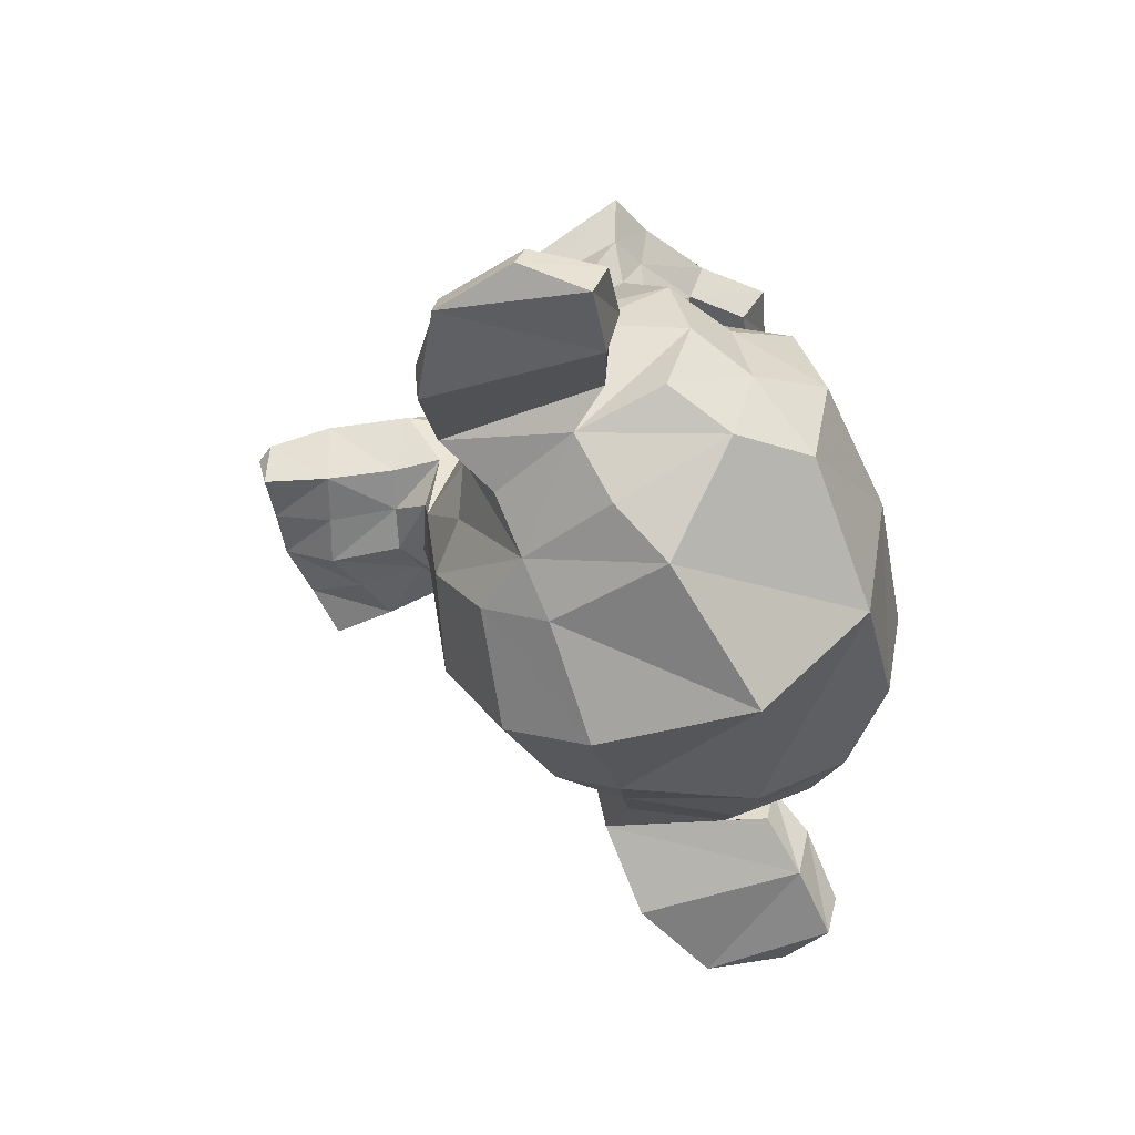
<metadata>
{"format":"obj","ext":"obj","renderer":"f3d","projection":"perspective","resolution":1024,"background":"white","views":[{"elev":-51.5,"azim":107.8,"up":"+Z"}]}
</metadata>
<code>
o Suzanne
v 0.4375 0.1641 0.7656
v -0.4375 0.1641 0.7656
v 0.5 0.09375 0.6875
v -0.5 0.09375 0.6875
v 0.5469 0.05469 0.5781
v -0.5469 0.05469 0.5781
v 0.3516 -0.02344 0.6172
v -0.3516 -0.02344 0.6172
v 0.3516 0.03125 0.7188
v -0.3516 0.03125 0.7188
v 0.3516 0.1328 0.7812
v -0.3516 0.1328 0.7812
v 0.2734 0.1641 0.7969
v -0.2734 0.1641 0.7969
v 0.2031 0.09375 0.7422
v -0.2031 0.09375 0.7422
v 0.1562 0.05469 0.6484
v -0.1562 0.05469 0.6484
v 0.07812 0.2422 0.6562
v -0.07812 0.2422 0.6562
v 0.1406 0.2422 0.7422
v -0.1406 0.2422 0.7422
v 0.2422 0.2422 0.7969
v -0.2422 0.2422 0.7969
v 0.2734 0.3281 0.7969
v -0.2734 0.3281 0.7969
v 0.2031 0.3906 0.7422
v -0.2031 0.3906 0.7422
v 0.1562 0.4375 0.6484
v -0.1562 0.4375 0.6484
v 0.3516 0.5156 0.6172
v -0.3516 0.5156 0.6172
v 0.3516 0.4531 0.7188
v -0.3516 0.4531 0.7188
v 0.3516 0.3594 0.7812
v -0.3516 0.3594 0.7812
v 0.4375 0.3281 0.7656
v -0.4375 0.3281 0.7656
v 0.5 0.3906 0.6875
v -0.5 0.3906 0.6875
v 0.5469 0.4375 0.5781
v -0.5469 0.4375 0.5781
v 0.625 0.2422 0.5625
v -0.625 0.2422 0.5625
v 0.5625 0.2422 0.6719
v -0.5625 0.2422 0.6719
v 0.4688 0.2422 0.7578
v -0.4688 0.2422 0.7578
v 0.4766 0.2422 0.7734
v -0.4766 0.2422 0.7734
v 0.4453 0.3359 0.7812
v -0.4453 0.3359 0.7812
v 0.3516 0.375 0.8047
v -0.3516 0.375 0.8047
v 0.2656 0.3359 0.8203
v -0.2656 0.3359 0.8203
v 0.2266 0.2422 0.8203
v -0.2266 0.2422 0.8203
v 0.2656 0.1562 0.8203
v -0.2656 0.1562 0.8203
v 0.3516 0.2422 0.8281
v -0.3516 0.2422 0.8281
v 0.3516 0.1172 0.8047
v -0.3516 0.1172 0.8047
v 0.4453 0.1562 0.7812
v -0.4453 0.1562 0.7812
v 0 0.4297 0.7422
v 0 0.3516 0.8203
v 0 -0.6797 0.7344
v 0 -0.3203 0.7812
v 0 -0.1875 0.7969
v 0 -0.7734 0.7188
v 0 0.4062 0.6016
v 0 0.5703 0.5703
v 0 0.8984 -0.5469
v 0 0.5625 -0.8516
v 0 0.07031 -0.8281
v 0 -0.3828 -0.3516
v 0.2031 -0.1875 0.5625
v -0.2031 -0.1875 0.5625
v 0.3125 -0.4375 0.5703
v -0.3125 -0.4375 0.5703
v 0.3516 -0.6953 0.5703
v -0.3516 -0.6953 0.5703
v 0.3672 -0.8906 0.5312
v -0.3672 -0.8906 0.5312
v 0.3281 -0.9453 0.5234
v -0.3281 -0.9453 0.5234
v 0.1797 -0.9688 0.5547
v -0.1797 -0.9688 0.5547
v 0 -0.9844 0.5781
v 0.4375 -0.1406 0.5312
v -0.4375 -0.1406 0.5312
v 0.6328 -0.03906 0.5391
v -0.6328 -0.03906 0.5391
v 0.8281 0.1484 0.4453
v -0.8281 0.1484 0.4453
v 0.8594 0.4297 0.5938
v -0.8594 0.4297 0.5938
v 0.7109 0.4844 0.625
v -0.7109 0.4844 0.625
v 0.4922 0.6016 0.6875
v -0.4922 0.6016 0.6875
v 0.3203 0.7578 0.7344
v -0.3203 0.7578 0.7344
v 0.1562 0.7188 0.7578
v -0.1562 0.7188 0.7578
v 0.0625 0.4922 0.75
v -0.0625 0.4922 0.75
v 0.1641 0.4141 0.7734
v -0.1641 0.4141 0.7734
v 0.125 0.3047 0.7656
v -0.125 0.3047 0.7656
v 0.2031 0.09375 0.7422
v -0.2031 0.09375 0.7422
v 0.375 0.01562 0.7031
v -0.375 0.01562 0.7031
v 0.4922 0.0625 0.6719
v -0.4922 0.0625 0.6719
v 0.625 0.1875 0.6484
v -0.625 0.1875 0.6484
v 0.6406 0.2969 0.6484
v -0.6406 0.2969 0.6484
v 0.6016 0.375 0.6641
v -0.6016 0.375 0.6641
v 0.4297 0.4375 0.7188
v -0.4297 0.4375 0.7188
v 0.25 0.4688 0.7578
v -0.25 0.4688 0.7578
v 0 -0.7656 0.7344
v 0.1094 -0.7188 0.7344
v -0.1094 -0.7188 0.7344
v 0.1172 -0.8359 0.7109
v -0.1172 -0.8359 0.7109
v 0.0625 -0.8828 0.6953
v -0.0625 -0.8828 0.6953
v 0 -0.8906 0.6875
v 0 -0.1953 0.75
v 0 -0.1406 0.7422
v 0.1016 -0.1484 0.7422
v -0.1016 -0.1484 0.7422
v 0.125 -0.2266 0.75
v -0.125 -0.2266 0.75
v 0.08594 -0.2891 0.7422
v -0.08594 -0.2891 0.7422
v 0.3984 -0.04688 0.6719
v -0.3984 -0.04688 0.6719
v 0.6172 0.05469 0.625
v -0.6172 0.05469 0.625
v 0.7266 0.2031 0.6016
v -0.7266 0.2031 0.6016
v 0.7422 0.375 0.6562
v -0.7422 0.375 0.6562
v 0.6875 0.4141 0.7266
v -0.6875 0.4141 0.7266
v 0.4375 0.5469 0.7969
v -0.4375 0.5469 0.7969
v 0.3125 0.6406 0.8359
v -0.3125 0.6406 0.8359
v 0.2031 0.6172 0.8516
v -0.2031 0.6172 0.8516
v 0.1016 0.4297 0.8438
v -0.1016 0.4297 0.8438
v 0.125 -0.1016 0.8125
v -0.125 -0.1016 0.8125
v 0.2109 -0.4453 0.7109
v -0.2109 -0.4453 0.7109
v 0.25 -0.7031 0.6875
v -0.25 -0.7031 0.6875
v 0.2656 -0.8203 0.6641
v -0.2656 -0.8203 0.6641
v 0.2344 -0.9141 0.6328
v -0.2344 -0.9141 0.6328
v 0.1641 -0.9297 0.6328
v -0.1641 -0.9297 0.6328
v 0 -0.9453 0.6406
v 0 0.04688 0.7266
v 0 0.2109 0.7656
v 0.3281 0.4766 0.7422
v -0.3281 0.4766 0.7422
v 0.1641 0.1406 0.75
v -0.1641 0.1406 0.75
v 0.1328 0.2109 0.7578
v -0.1328 0.2109 0.7578
v 0.1172 -0.6875 0.7344
v -0.1172 -0.6875 0.7344
v 0.07812 -0.4453 0.75
v -0.07812 -0.4453 0.75
v 0 -0.4453 0.75
v 0 -0.3281 0.7422
v 0.09375 -0.2734 0.7812
v -0.09375 -0.2734 0.7812
v 0.1328 -0.2266 0.7969
v -0.1328 -0.2266 0.7969
v 0.1094 -0.1328 0.7812
v -0.1094 -0.1328 0.7812
v 0.03906 -0.125 0.7812
v -0.03906 -0.125 0.7812
v 0 -0.2031 0.8281
v 0.04688 -0.1484 0.8125
v -0.04688 -0.1484 0.8125
v 0.09375 -0.1562 0.8125
v -0.09375 -0.1562 0.8125
v 0.1094 -0.2266 0.8281
v -0.1094 -0.2266 0.8281
v 0.07812 -0.25 0.8047
v -0.07812 -0.25 0.8047
v 0 -0.2891 0.8047
v 0.2578 -0.3125 0.5547
v -0.2578 -0.3125 0.5547
v 0.1641 -0.2422 0.7109
v -0.1641 -0.2422 0.7109
v 0.1797 -0.3125 0.7109
v -0.1797 -0.3125 0.7109
v 0.2344 -0.25 0.5547
v -0.2344 -0.25 0.5547
v 0 -0.875 0.6875
v 0.04688 -0.8672 0.6875
v -0.04688 -0.8672 0.6875
v 0.09375 -0.8203 0.7109
v -0.09375 -0.8203 0.7109
v 0.09375 -0.7422 0.7266
v -0.09375 -0.7422 0.7266
v 0 -0.7812 0.6562
v 0.09375 -0.75 0.6641
v -0.09375 -0.75 0.6641
v 0.09375 -0.8125 0.6406
v -0.09375 -0.8125 0.6406
v 0.04688 -0.8516 0.6328
v -0.04688 -0.8516 0.6328
v 0 -0.8594 0.6328
v 0.1719 0.2188 0.7812
v -0.1719 0.2188 0.7812
v 0.1875 0.1562 0.7734
v -0.1875 0.1562 0.7734
v 0.3359 0.4297 0.7578
v -0.3359 0.4297 0.7578
v 0.2734 0.4219 0.7734
v -0.2734 0.4219 0.7734
v 0.4219 0.3984 0.7734
v -0.4219 0.3984 0.7734
v 0.5625 0.3516 0.6953
v -0.5625 0.3516 0.6953
v 0.5859 0.2891 0.6875
v -0.5859 0.2891 0.6875
v 0.5781 0.1953 0.6797
v -0.5781 0.1953 0.6797
v 0.4766 0.1016 0.7188
v -0.4766 0.1016 0.7188
v 0.375 0.0625 0.7422
v -0.375 0.0625 0.7422
v 0.2266 0.1094 0.7812
v -0.2266 0.1094 0.7812
v 0.1797 0.2969 0.7812
v -0.1797 0.2969 0.7812
v 0.2109 0.375 0.7812
v -0.2109 0.375 0.7812
v 0.2344 0.3594 0.7578
v -0.2344 0.3594 0.7578
v 0.1953 0.2969 0.7578
v -0.1953 0.2969 0.7578
v 0.2422 0.125 0.7578
v -0.2422 0.125 0.7578
v 0.375 0.08594 0.7266
v -0.375 0.08594 0.7266
v 0.4609 0.1172 0.7031
v -0.4609 0.1172 0.7031
v 0.5469 0.2109 0.6719
v -0.5469 0.2109 0.6719
v 0.5547 0.2812 0.6719
v -0.5547 0.2812 0.6719
v 0.5312 0.3359 0.6797
v -0.5312 0.3359 0.6797
v 0.4141 0.3906 0.75
v -0.4141 0.3906 0.75
v 0.2812 0.3984 0.7656
v -0.2812 0.3984 0.7656
v 0.3359 0.4062 0.75
v -0.3359 0.4062 0.75
v 0.2031 0.1719 0.75
v -0.2031 0.1719 0.75
v 0.1953 0.2266 0.75
v -0.1953 0.2266 0.75
v 0.1094 0.4609 0.6094
v -0.1094 0.4609 0.6094
v 0.1953 0.6641 0.6172
v -0.1953 0.6641 0.6172
v 0.3359 0.6875 0.5938
v -0.3359 0.6875 0.5938
v 0.4844 0.5547 0.5547
v -0.4844 0.5547 0.5547
v 0.6797 0.4531 0.4922
v -0.6797 0.4531 0.4922
v 0.7969 0.4062 0.4609
v -0.7969 0.4062 0.4609
v 0.7734 0.1641 0.375
v -0.7734 0.1641 0.375
v 0.6016 0 0.4141
v -0.6016 0 0.4141
v 0.4375 -0.09375 0.4688
v -0.4375 -0.09375 0.4688
v 0 0.8984 0.2891
v 0 0.9844 -0.07812
v 0 -0.1953 -0.6719
v 0 -0.4609 0.1875
v 0 -0.9766 0.4609
v 0 -0.8047 0.3438
v 0 -0.5703 0.3203
v 0 -0.4844 0.2812
v 0.8516 0.2344 0.05469
v -0.8516 0.2344 0.05469
v 0.8594 0.3203 -0.04688
v -0.8594 0.3203 -0.04688
v 0.7734 0.2656 -0.4375
v -0.7734 0.2656 -0.4375
v 0.4609 0.4375 -0.7031
v -0.4609 0.4375 -0.7031
v 0.7344 -0.04688 0.07031
v -0.7344 -0.04688 0.07031
v 0.5938 -0.125 -0.1641
v -0.5938 -0.125 -0.1641
v 0.6406 -0.007812 -0.4297
v -0.6406 -0.007812 -0.4297
v 0.3359 0.05469 -0.6641
v -0.3359 0.05469 -0.6641
v 0.2344 -0.3516 0.4062
v -0.2344 -0.3516 0.4062
v 0.1797 -0.4141 0.2578
v -0.1797 -0.4141 0.2578
v 0.2891 -0.7109 0.3828
v -0.2891 -0.7109 0.3828
v 0.25 -0.5 0.3906
v -0.25 -0.5 0.3906
v 0.3281 -0.9141 0.3984
v -0.3281 -0.9141 0.3984
v 0.1406 -0.7578 0.3672
v -0.1406 -0.7578 0.3672
v 0.125 -0.5391 0.3594
v -0.125 -0.5391 0.3594
v 0.1641 -0.9453 0.4375
v -0.1641 -0.9453 0.4375
v 0.2188 -0.2812 0.4297
v -0.2188 -0.2812 0.4297
v 0.2109 -0.2266 0.4688
v -0.2109 -0.2266 0.4688
v 0.2031 -0.1719 0.5
v -0.2031 -0.1719 0.5
v 0.2109 -0.3906 0.1641
v -0.2109 -0.3906 0.1641
v 0.2969 -0.3125 -0.2656
v -0.2969 -0.3125 -0.2656
v 0.3438 -0.1484 -0.5391
v -0.3438 -0.1484 -0.5391
v 0.4531 0.8672 -0.3828
v -0.4531 0.8672 -0.3828
v 0.4531 0.9297 -0.07031
v -0.4531 0.9297 -0.07031
v 0.4531 0.8516 0.2344
v -0.4531 0.8516 0.2344
v 0.4609 0.5234 0.4297
v -0.4609 0.5234 0.4297
v 0.7266 0.4062 0.3359
v -0.7266 0.4062 0.3359
v 0.6328 0.4531 0.2812
v -0.6328 0.4531 0.2812
v 0.6406 0.7031 0.05469
v -0.6406 0.7031 0.05469
v 0.7969 0.5625 0.125
v -0.7969 0.5625 0.125
v 0.7969 0.6172 -0.1172
v -0.7969 0.6172 -0.1172
v 0.6406 0.75 -0.1953
v -0.6406 0.75 -0.1953
v 0.6406 0.6797 -0.4453
v -0.6406 0.6797 -0.4453
v 0.7969 0.5391 -0.3594
v -0.7969 0.5391 -0.3594
v 0.6172 0.3281 -0.5859
v -0.6172 0.3281 -0.5859
v 0.4844 0.02344 -0.5469
v -0.4844 0.02344 -0.5469
v 0.8203 0.3281 -0.2031
v -0.8203 0.3281 -0.2031
v 0.4062 -0.1719 0.1484
v -0.4062 -0.1719 0.1484
v 0.4297 -0.1953 -0.2109
v -0.4297 -0.1953 -0.2109
v 0.8906 0.4062 -0.2344
v -0.8906 0.4062 -0.2344
v 0.7734 -0.1406 -0.125
v -0.7734 -0.1406 -0.125
v 1.039 -0.1016 -0.3281
v -1.039 -0.1016 -0.3281
v 1.281 0.05469 -0.4297
v -1.281 0.05469 -0.4297
v 1.352 0.3203 -0.4219
v -1.352 0.3203 -0.4219
v 1.234 0.5078 -0.4219
v -1.234 0.5078 -0.4219
v 1.023 0.4766 -0.3125
v -1.023 0.4766 -0.3125
v 1.016 0.4141 -0.2891
v -1.016 0.4141 -0.2891
v 1.188 0.4375 -0.3906
v -1.188 0.4375 -0.3906
v 1.266 0.2891 -0.4062
v -1.266 0.2891 -0.4062
v 1.211 0.07812 -0.4062
v -1.211 0.07812 -0.4062
v 1.031 -0.03906 -0.3047
v -1.031 -0.03906 -0.3047
v 0.8281 -0.07031 -0.1328
v -0.8281 -0.07031 -0.1328
v 0.9219 0.3594 -0.2188
v -0.9219 0.3594 -0.2188
v 0.9453 0.3047 -0.2891
v -0.9453 0.3047 -0.2891
v 0.8828 -0.02344 -0.2109
v -0.8828 -0.02344 -0.2109
v 1.039 0 -0.3672
v -1.039 0 -0.3672
v 1.188 0.09375 -0.4453
v -1.188 0.09375 -0.4453
v 1.234 0.25 -0.4453
v -1.234 0.25 -0.4453
v 1.172 0.3594 -0.4375
v -1.172 0.3594 -0.4375
v 1.023 0.3438 -0.3594
v -1.023 0.3438 -0.3594
v 0.8438 0.2891 -0.2109
v -0.8438 0.2891 -0.2109
v 0.8359 0.1719 -0.2734
v -0.8359 0.1719 -0.2734
v 0.7578 0.09375 -0.2734
v -0.7578 0.09375 -0.2734
v 0.8203 0.08594 -0.2734
v -0.8203 0.08594 -0.2734
v 0.8438 0.01562 -0.2734
v -0.8438 0.01562 -0.2734
v 0.8125 -0.01562 -0.2734
v -0.8125 -0.01562 -0.2734
v 0.7266 0 -0.07031
v -0.7266 0 -0.07031
v 0.7188 -0.02344 -0.1719
v -0.7188 -0.02344 -0.1719
v 0.7188 0.03906 -0.1875
v -0.7188 0.03906 -0.1875
v 0.7969 0.2031 -0.2109
v -0.7969 0.2031 -0.2109
v 0.8906 0.2422 -0.2656
v -0.8906 0.2422 -0.2656
v 0.8906 0.2344 -0.3203
v -0.8906 0.2344 -0.3203
v 0.8125 -0.01562 -0.3203
v -0.8125 -0.01562 -0.3203
v 0.8516 0.01562 -0.3203
v -0.8516 0.01562 -0.3203
v 0.8281 0.07812 -0.3203
v -0.8281 0.07812 -0.3203
v 0.7656 0.09375 -0.3203
v -0.7656 0.09375 -0.3203
v 0.8438 0.1719 -0.3203
v -0.8438 0.1719 -0.3203
v 1.039 0.3281 -0.4141
v -1.039 0.3281 -0.4141
v 1.188 0.3438 -0.4844
v -1.188 0.3438 -0.4844
v 1.258 0.2422 -0.4922
v -1.258 0.2422 -0.4922
v 1.211 0.08594 -0.4844
v -1.211 0.08594 -0.4844
v 1.047 0 -0.4219
v -1.047 0 -0.4219
v 0.8828 -0.01562 -0.2656
v -0.8828 -0.01562 -0.2656
v 0.9531 0.2891 -0.3438
v -0.9531 0.2891 -0.3438
v 0.8906 0.1094 -0.3281
v -0.8906 0.1094 -0.3281
v 0.9375 0.0625 -0.3359
v -0.9375 0.0625 -0.3359
v 1 0.125 -0.3672
v -1 0.125 -0.3672
v 0.9609 0.1719 -0.3516
v -0.9609 0.1719 -0.3516
v 1.016 0.2344 -0.375
v -1.016 0.2344 -0.375
v 1.055 0.1875 -0.3828
v -1.055 0.1875 -0.3828
v 1.109 0.2109 -0.3906
v -1.109 0.2109 -0.3906
v 1.086 0.2734 -0.3906
v -1.086 0.2734 -0.3906
v 1.023 0.4375 -0.4844
v -1.023 0.4375 -0.4844
v 1.25 0.4688 -0.5469
v -1.25 0.4688 -0.5469
v 1.367 0.2969 -0.5
v -1.367 0.2969 -0.5
v 1.312 0.05469 -0.5312
v -1.312 0.05469 -0.5312
v 1.039 -0.08594 -0.4922
v -1.039 -0.08594 -0.4922
v 0.7891 -0.125 -0.3281
v -0.7891 -0.125 -0.3281
v 0.8594 0.3828 -0.3828
v -0.8594 0.3828 -0.3828
f 47 1 3 45
f 4 2 48 46
f 45 3 5 43
f 6 4 46 44
f 3 9 7 5
f 8 10 4 6
f 1 11 9 3
f 10 12 2 4
f 11 13 15 9
f 16 14 12 10
f 9 15 17 7
f 18 16 10 8
f 15 21 19 17
f 20 22 16 18
f 13 23 21 15
f 22 24 14 16
f 23 25 27 21
f 28 26 24 22
f 21 27 29 19
f 30 28 22 20
f 27 33 31 29
f 32 34 28 30
f 25 35 33 27
f 34 36 26 28
f 35 37 39 33
f 40 38 36 34
f 33 39 41 31
f 42 40 34 32
f 39 45 43 41
f 44 46 40 42
f 37 47 45 39
f 46 48 38 40
f 47 37 51 49
f 52 38 48 50
f 37 35 53 51
f 54 36 38 52
f 35 25 55 53
f 56 26 36 54
f 25 23 57 55
f 58 24 26 56
f 23 13 59 57
f 60 14 24 58
f 13 11 63 59
f 64 12 14 60
f 11 1 65 63
f 66 2 12 64
f 1 47 49 65
f 50 48 2 66
f 61 65 49
f 50 66 62
f 63 65 61
f 62 66 64
f 61 59 63
f 64 60 62
f 61 57 59
f 60 58 62
f 61 55 57
f 58 56 62
f 61 53 55
f 56 54 62
f 61 51 53
f 54 52 62
f 61 49 51
f 52 50 62
f 89 174 176 91
f 176 175 90 91
f 87 172 174 89
f 175 173 88 90
f 85 170 172 87
f 173 171 86 88
f 83 168 170 85
f 171 169 84 86
f 81 166 168 83
f 169 167 82 84
f 79 92 146 164
f 147 93 80 165
f 92 94 148 146
f 149 95 93 147
f 94 96 150 148
f 151 97 95 149
f 96 98 152 150
f 153 99 97 151
f 98 100 154 152
f 155 101 99 153
f 100 102 156 154
f 157 103 101 155
f 102 104 158 156
f 159 105 103 157
f 104 106 160 158
f 161 107 105 159
f 106 108 162 160
f 163 109 107 161
f 108 67 68 162
f 68 67 109 163
f 110 128 160 162
f 161 129 111 163
f 128 179 158 160
f 159 180 129 161
f 126 156 158 179
f 159 157 127 180
f 124 154 156 126
f 157 155 125 127
f 122 152 154 124
f 155 153 123 125
f 120 150 152 122
f 153 151 121 123
f 118 148 150 120
f 151 149 119 121
f 116 146 148 118
f 149 147 117 119
f 114 164 146 116
f 147 165 115 117
f 110 162 68 112
f 68 163 111 113
f 112 68 178 183
f 178 68 113 184
f 135 137 176 174
f 176 137 136 175
f 133 135 174 172
f 175 136 134 173
f 131 133 172 170
f 173 134 132 171
f 166 187 185 168
f 186 188 167 169
f 131 170 168 185
f 169 171 132 186
f 144 190 189 187
f 189 190 145 188
f 185 187 189 69
f 189 188 186 69
f 130 131 185 69
f 186 132 130 69
f 142 193 191 144
f 192 194 143 145
f 140 195 193 142
f 194 196 141 143
f 139 197 195 140
f 196 198 139 141
f 138 71 197 139
f 198 71 138 139
f 190 144 191 70
f 192 145 190 70
f 70 191 206 208
f 207 192 70 208
f 71 199 200 197
f 201 199 71 198
f 197 200 202 195
f 203 201 198 196
f 195 202 204 193
f 205 203 196 194
f 193 204 206 191
f 207 205 194 192
f 199 204 202 200
f 203 205 199 201
f 199 208 206 204
f 207 208 199 205
f 140 142 211 164
f 212 143 141 165
f 142 144 213 211
f 214 145 143 212
f 144 187 166 213
f 167 188 145 214
f 81 209 213 166
f 214 210 82 167
f 209 215 211 213
f 212 216 210 214
f 79 164 211 215
f 212 165 80 216
f 131 130 72 222
f 72 130 132 223
f 133 131 222 220
f 223 132 134 221
f 135 133 220 218
f 221 134 136 219
f 137 135 218 217
f 219 136 137 217
f 217 218 229 231
f 230 219 217 231
f 218 220 227 229
f 228 221 219 230
f 220 222 225 227
f 226 223 221 228
f 222 72 224 225
f 224 72 223 226
f 224 231 229 225
f 230 231 224 226
f 225 229 227
f 228 230 226
f 183 181 234 232
f 235 182 184 233
f 112 183 232 254
f 233 184 113 255
f 110 112 254 256
f 255 113 111 257
f 181 114 252 234
f 253 115 182 235
f 114 116 250 252
f 251 117 115 253
f 116 118 248 250
f 249 119 117 251
f 118 120 246 248
f 247 121 119 249
f 120 122 244 246
f 245 123 121 247
f 122 124 242 244
f 243 125 123 245
f 124 126 240 242
f 241 127 125 243
f 126 179 236 240
f 237 180 127 241
f 179 128 238 236
f 239 129 180 237
f 128 110 256 238
f 257 111 129 239
f 238 256 258 276
f 259 257 239 277
f 236 238 276 278
f 277 239 237 279
f 240 236 278 274
f 279 237 241 275
f 242 240 274 272
f 275 241 243 273
f 244 242 272 270
f 273 243 245 271
f 246 244 270 268
f 271 245 247 269
f 248 246 268 266
f 269 247 249 267
f 250 248 266 264
f 267 249 251 265
f 252 250 264 262
f 265 251 253 263
f 234 252 262 280
f 263 253 235 281
f 256 254 260 258
f 261 255 257 259
f 254 232 282 260
f 283 233 255 261
f 232 234 280 282
f 281 235 233 283
f 67 108 284 73
f 285 109 67 73
f 108 106 286 284
f 287 107 109 285
f 106 104 288 286
f 289 105 107 287
f 104 102 290 288
f 291 103 105 289
f 102 100 292 290
f 293 101 103 291
f 100 98 294 292
f 295 99 101 293
f 98 96 296 294
f 297 97 99 295
f 96 94 298 296
f 299 95 97 297
f 94 92 300 298
f 301 93 95 299
f 308 309 328 338
f 329 309 308 339
f 307 308 338 336
f 339 308 307 337
f 306 307 336 340
f 337 307 306 341
f 89 91 306 340
f 306 91 90 341
f 87 89 340 334
f 341 90 88 335
f 85 87 334 330
f 335 88 86 331
f 83 85 330 332
f 331 86 84 333
f 330 336 338 332
f 339 337 331 333
f 330 334 340 336
f 341 335 331 337
f 326 332 338 328
f 339 333 327 329
f 81 83 332 326
f 333 84 82 327
f 209 342 344 215
f 345 343 210 216
f 81 326 342 209
f 343 327 82 210
f 79 215 344 346
f 345 216 80 347
f 79 346 300 92
f 301 347 80 93
f 77 324 352 304
f 353 325 77 304
f 304 352 350 78
f 351 353 304 78
f 78 350 348 305
f 349 351 78 305
f 305 348 328 309
f 329 349 305 309
f 326 328 348 342
f 349 329 327 343
f 296 298 318 310
f 319 299 297 311
f 76 316 324 77
f 325 317 76 77
f 302 358 356 303
f 357 359 302 303
f 303 356 354 75
f 355 357 303 75
f 75 354 316 76
f 317 355 75 76
f 292 294 362 364
f 363 295 293 365
f 364 362 368 366
f 369 363 365 367
f 366 368 370 372
f 371 369 367 373
f 372 370 376 374
f 377 371 373 375
f 314 378 374 376
f 375 379 315 377
f 316 354 374 378
f 375 355 317 379
f 354 356 372 374
f 373 357 355 375
f 356 358 366 372
f 367 359 357 373
f 358 360 364 366
f 365 361 359 367
f 290 292 364 360
f 365 293 291 361
f 74 360 358 302
f 359 361 74 302
f 284 286 288 290
f 289 287 285 291
f 284 290 360 74
f 361 291 285 74
f 73 284 74
f 74 285 73
f 294 296 310 362
f 311 297 295 363
f 310 312 368 362
f 369 313 311 363
f 312 382 370 368
f 371 383 313 369
f 314 376 370 382
f 371 377 315 383
f 348 350 386 384
f 387 351 349 385
f 318 384 386 320
f 387 385 319 321
f 298 300 384 318
f 385 301 299 319
f 300 344 342 384
f 343 345 301 385
f 342 348 384
f 385 349 343
f 300 346 344
f 345 347 301
f 314 322 380 378
f 381 323 315 379
f 316 378 380 324
f 381 379 317 325
f 320 386 380 322
f 381 387 321 323
f 350 352 380 386
f 381 353 351 387
f 324 380 352
f 353 381 325
f 400 388 414 402
f 415 389 401 403
f 400 402 404 398
f 405 403 401 399
f 398 404 406 396
f 407 405 399 397
f 396 406 408 394
f 409 407 397 395
f 394 408 410 392
f 411 409 395 393
f 392 410 412 390
f 413 411 393 391
f 410 420 418 412
f 419 421 411 413
f 408 422 420 410
f 421 423 409 411
f 406 424 422 408
f 423 425 407 409
f 404 426 424 406
f 425 427 405 407
f 402 428 426 404
f 427 429 403 405
f 402 414 416 428
f 417 415 403 429
f 318 320 444 442
f 445 321 319 443
f 320 390 412 444
f 413 391 321 445
f 310 318 442 312
f 443 319 311 313
f 382 430 414 388
f 415 431 383 389
f 412 418 440 444
f 441 419 413 445
f 438 446 444 440
f 445 447 439 441
f 434 446 438 436
f 439 447 435 437
f 432 448 446 434
f 447 449 433 435
f 430 448 432 450
f 433 449 431 451
f 414 430 450 416
f 451 431 415 417
f 312 448 430 382
f 431 449 313 383
f 312 442 446 448
f 447 443 313 449
f 442 444 446
f 447 445 443
f 416 450 452 476
f 453 451 417 477
f 450 432 462 452
f 463 433 451 453
f 432 434 460 462
f 461 435 433 463
f 434 436 458 460
f 459 437 435 461
f 436 438 456 458
f 457 439 437 459
f 438 440 454 456
f 455 441 439 457
f 440 418 474 454
f 475 419 441 455
f 428 416 476 464
f 477 417 429 465
f 426 428 464 466
f 465 429 427 467
f 424 426 466 468
f 467 427 425 469
f 422 424 468 470
f 469 425 423 471
f 420 422 470 472
f 471 423 421 473
f 418 420 472 474
f 473 421 419 475
f 458 456 480 478
f 481 457 459 479
f 478 480 482 484
f 483 481 479 485
f 484 482 488 486
f 489 483 485 487
f 486 488 490 492
f 491 489 487 493
f 464 476 486 492
f 487 477 465 493
f 452 484 486 476
f 487 485 453 477
f 452 462 478 484
f 479 463 453 485
f 458 478 462 460
f 463 479 459 461
f 454 474 480 456
f 481 475 455 457
f 472 482 480 474
f 481 483 473 475
f 470 488 482 472
f 483 489 471 473
f 468 490 488 470
f 489 491 469 471
f 466 492 490 468
f 491 493 467 469
f 464 492 466
f 467 493 465
f 392 390 504 502
f 505 391 393 503
f 394 392 502 500
f 503 393 395 501
f 396 394 500 498
f 501 395 397 499
f 398 396 498 496
f 499 397 399 497
f 400 398 496 494
f 497 399 401 495
f 388 400 494 506
f 495 401 389 507
f 494 502 504 506
f 505 503 495 507
f 494 496 500 502
f 501 497 495 503
f 496 498 500
f 501 499 497
f 314 382 388 506
f 389 383 315 507
f 314 506 504 322
f 505 507 315 323
f 320 322 504 390
f 505 323 321 391
f 114 181 177 164
f 177 182 115 165
f 177 181 183 178
f 184 182 177 178
f 139 140 164 177
f 165 141 139 177

</code>
